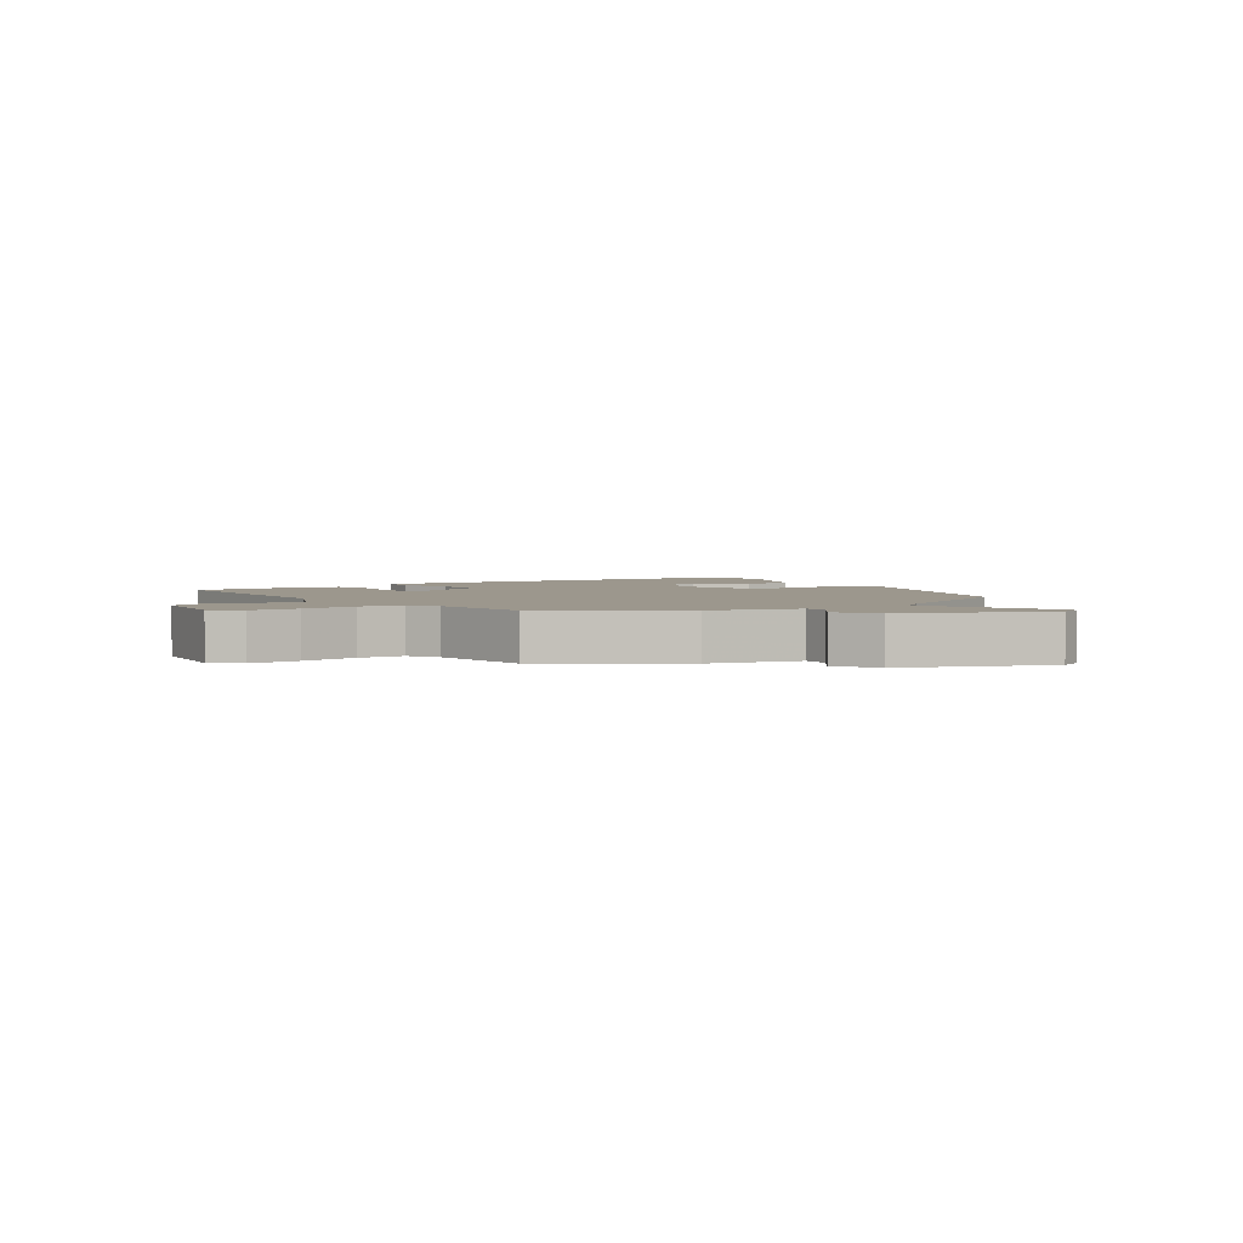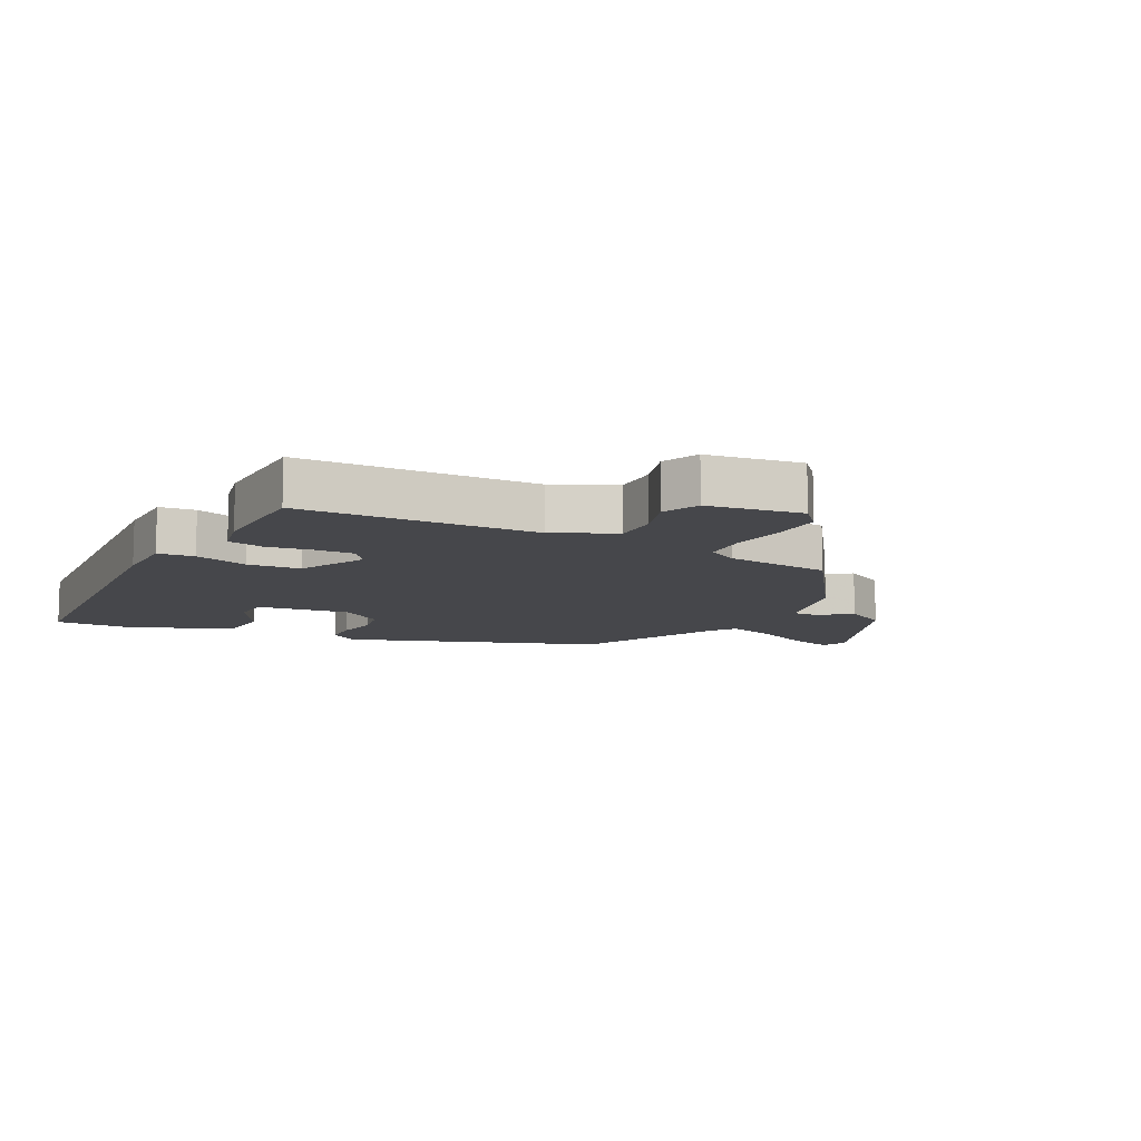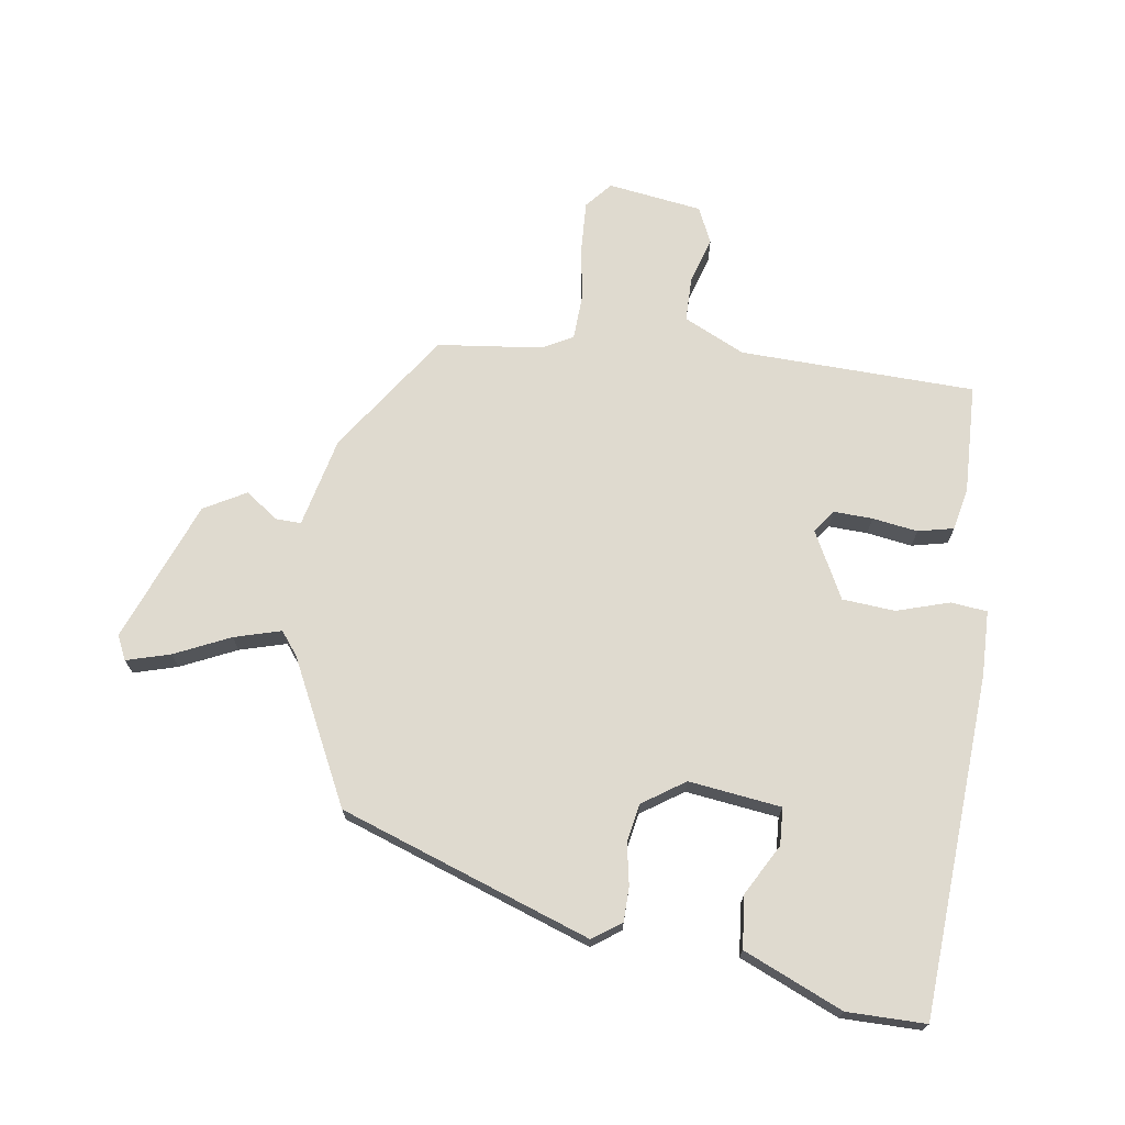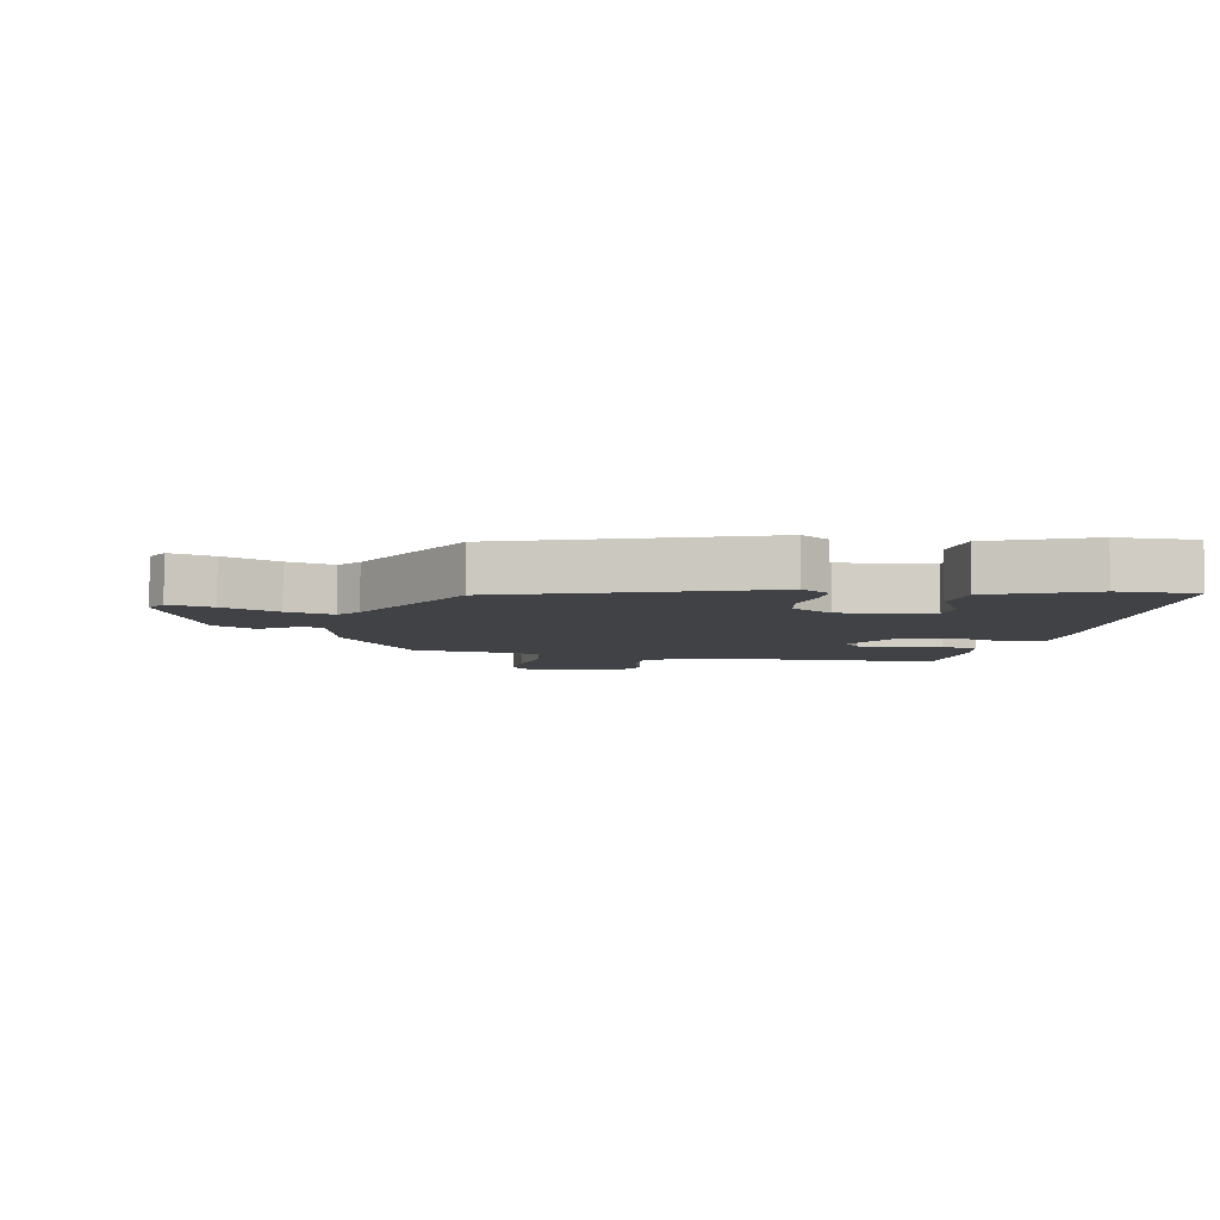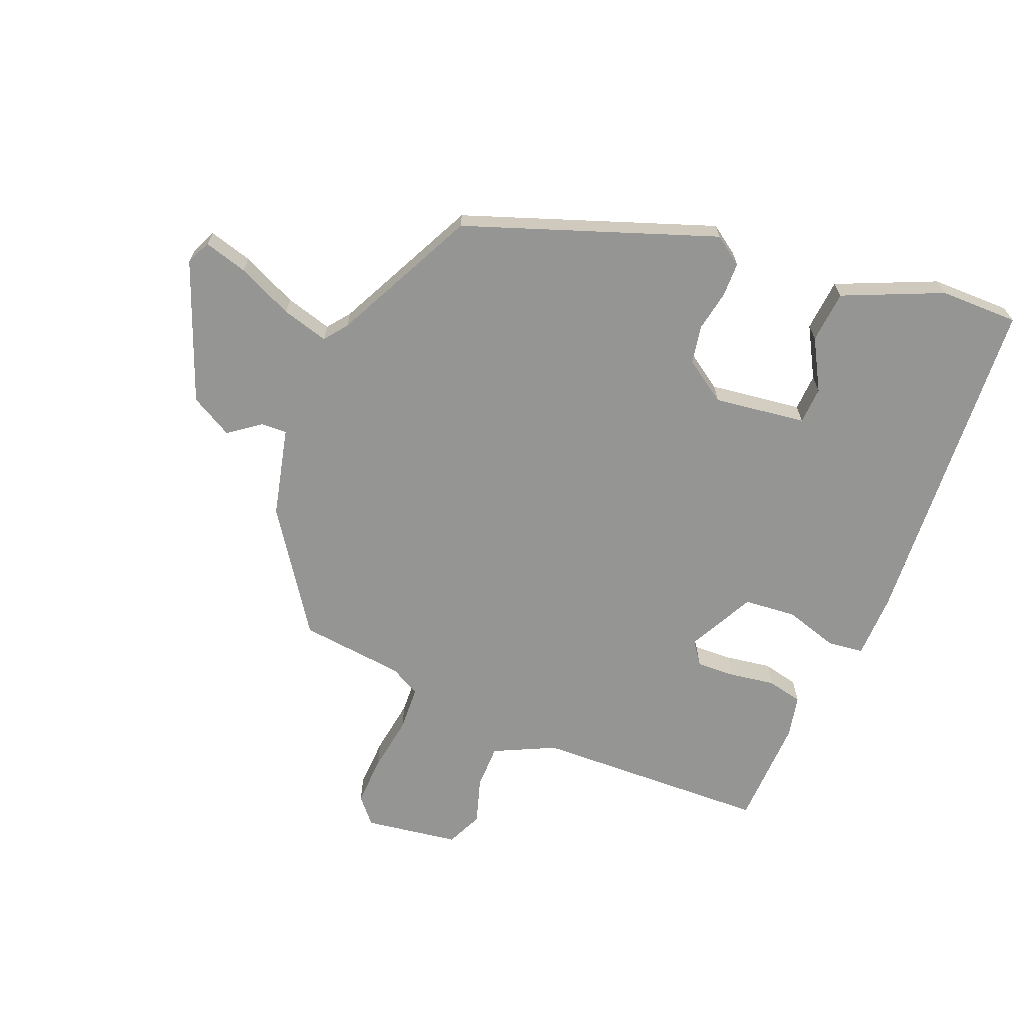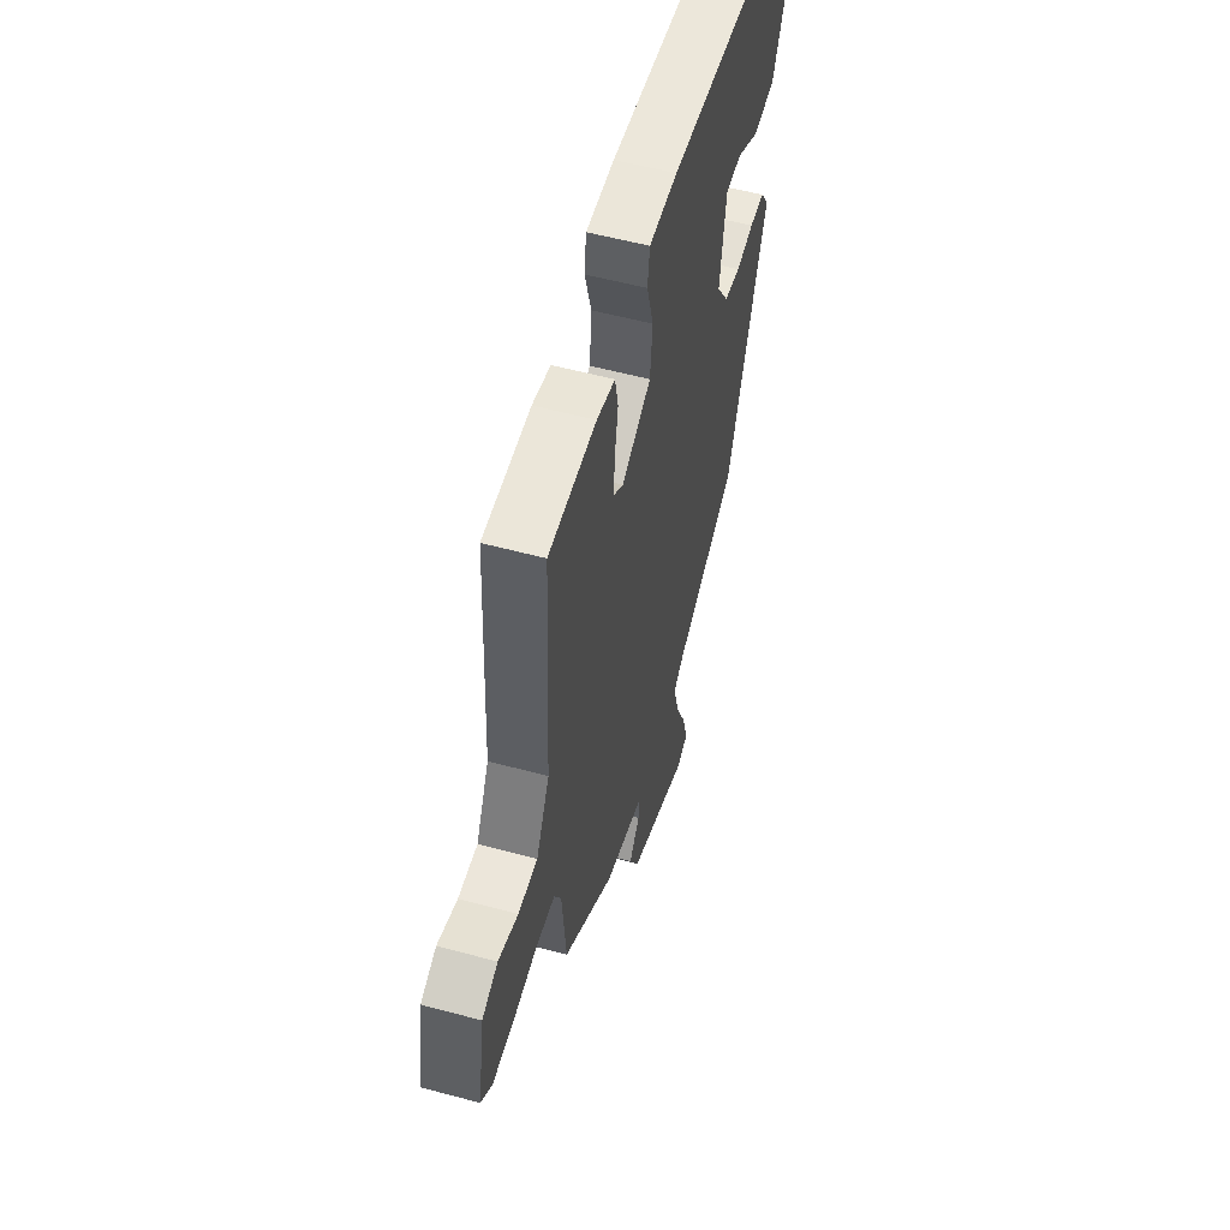
<metadata>
{"format":"obj","ext":"obj","renderer":"f3d","projection":"perspective","resolution":1024,"background":"white","views":[{"elev":2.9,"azim":144.4,"up":"+Y"},{"elev":-10.8,"azim":61.6,"up":"+Y"},{"elev":70.8,"azim":-83.0,"up":"+Y"},{"elev":-6.1,"azim":-102.1,"up":"+Y"},{"elev":-67.4,"azim":-113.2,"up":"+Y"},{"elev":55.7,"azim":105.8,"up":"+Z"}]}
</metadata>
<code>
v 0.471 0.07 -0.399
v 0.277 0.07 -0.538
v 0.13 0.07 -0.576
v 0.132 0.07 -0.618
v 0.172 0.07 -0.67
v 0.135 0.07 -0.74
v -0.094 0.07 -0.835
v -0.134 0.07 -0.817
v -0.115 0.07 -0.745
v -0.075 0.07 -0.653
v -0.055 0.07 -0.576
v -0.093 0.07 -0.548
v -0.331 0.07 -0.437
v -0.485 0.07 -0.03
v -0.453 0.07 0.018
v -0.396 0.07 0.02
v -0.329 0.07 0.009
v -0.266 0.07 0.022
v -0.221 0.07 0.092
v -0.244 0.07 0.243
v -0.305 0.07 0.245
v -0.387 0.07 0.197
v -0.473 0.07 0.203
v -0.547 0.07 0.364
v -0.55 0.07 0.493
v 0.008 0.07 0.54
v 0.115 0.07 0.54
v 0.123 0.07 0.481
v 0.098 0.07 0.393
v 0.107 0.07 0.307
v 0.218 0.07 0.253
v 0.255 0.07 0.281
v 0.251 0.07 0.345
v 0.238 0.07 0.419
v 0.25 0.07 0.478
v 0.319 0.07 0.494
v 0.499 0.07 0.492
v 0.519 0.07 0.106
v 0.569 0.07 0.007
v 0.642 0.07 0.008
v 0.717 0.07 0.033
v 0.777 0.07 0.007
v 0.803 0.07 -0.147
v 0.761 0.07 -0.185
v 0.679 0.07 -0.183
v 0.587 0.07 -0.171
v 0.513 0.07 -0.176
v 0.487 0.07 -0.226
v 0.471 0 -0.399
v 0.277 0 -0.538
v 0.13 0 -0.576
v 0.132 0 -0.618
v 0.172 0 -0.67
v 0.135 0 -0.74
v -0.094 0 -0.835
v -0.134 0 -0.817
v -0.115 0 -0.745
v -0.075 0 -0.653
v -0.055 0 -0.576
v -0.093 0 -0.548
v -0.331 0 -0.437
v -0.485 0 -0.03
v -0.453 0 0.018
v -0.396 0 0.02
v -0.329 0 0.009
v -0.266 0 0.022
v -0.221 0 0.092
v -0.244 0 0.243
v -0.305 0 0.245
v -0.387 0 0.197
v -0.473 0 0.203
v -0.547 0 0.364
v -0.55 0 0.493
v 0.008 0 0.54
v 0.115 0 0.54
v 0.123 0 0.481
v 0.098 0 0.393
v 0.107 0 0.307
v 0.218 0 0.253
v 0.255 0 0.281
v 0.251 0 0.345
v 0.238 0 0.419
v 0.25 0 0.478
v 0.319 0 0.494
v 0.499 0 0.492
v 0.519 0 0.106
v 0.569 0 0.007
v 0.642 0 0.008
v 0.717 0 0.033
v 0.777 0 0.007
v 0.803 0 -0.147
v 0.761 0 -0.185
v 0.679 0 -0.183
v 0.587 0 -0.171
v 0.513 0 -0.176
v 0.487 0 -0.226
f 43 44 45 46
f 43 46 47
f 40 41 42 43
f 39 40 43 47
f 38 39 47 48
f 36 37 38 48
f 33 34 35 36
f 32 33 36 48
f 26 27 28 29
f 26 29 30
f 25 26 30
f 24 25 30 31
f 21 22 23 24
f 20 21 24 31
f 14 15 16 17
f 12 13 14 17
f 11 12 17 18
f 7 8 9 10
f 7 10 11
f 4 5 6 7
f 3 4 7 11
f 31 32 48 1
f 19 20 31 1
f 3 11 18 19
f 1 2 3 19
f 94 93 92 91
f 95 94 91
f 91 90 89 88
f 95 91 88 87
f 96 95 87 86
f 96 86 85 84
f 84 83 82 81
f 96 84 81 80
f 77 76 75 74
f 78 77 74
f 78 74 73
f 79 78 73 72
f 72 71 70 69
f 79 72 69 68
f 65 64 63 62
f 65 62 61 60
f 66 65 60 59
f 58 57 56 55
f 59 58 55
f 55 54 53 52
f 59 55 52 51
f 49 96 80 79
f 49 79 68 67
f 67 66 59 51
f 67 51 50 49
f 1 49 50 2
f 2 50 51 3
f 3 51 52 4
f 4 52 53 5
f 5 53 54 6
f 6 54 55 7
f 7 55 56 8
f 8 56 57 9
f 9 57 58 10
f 10 58 59 11
f 11 59 60 12
f 12 60 61 13
f 13 61 62 14
f 14 62 63 15
f 15 63 64 16
f 16 64 65 17
f 17 65 66 18
f 18 66 67 19
f 19 67 68 20
f 20 68 69 21
f 21 69 70 22
f 22 70 71 23
f 23 71 72 24
f 24 72 73 25
f 25 73 74 26
f 26 74 75 27
f 27 75 76 28
f 28 76 77 29
f 29 77 78 30
f 30 78 79 31
f 31 79 80 32
f 32 80 81 33
f 33 81 82 34
f 34 82 83 35
f 35 83 84 36
f 36 84 85 37
f 37 85 86 38
f 38 86 87 39
f 39 87 88 40
f 40 88 89 41
f 41 89 90 42
f 42 90 91 43
f 43 91 92 44
f 44 92 93 45
f 45 93 94 46
f 46 94 95 47
f 47 95 96 48
f 48 96 49 1

</code>
